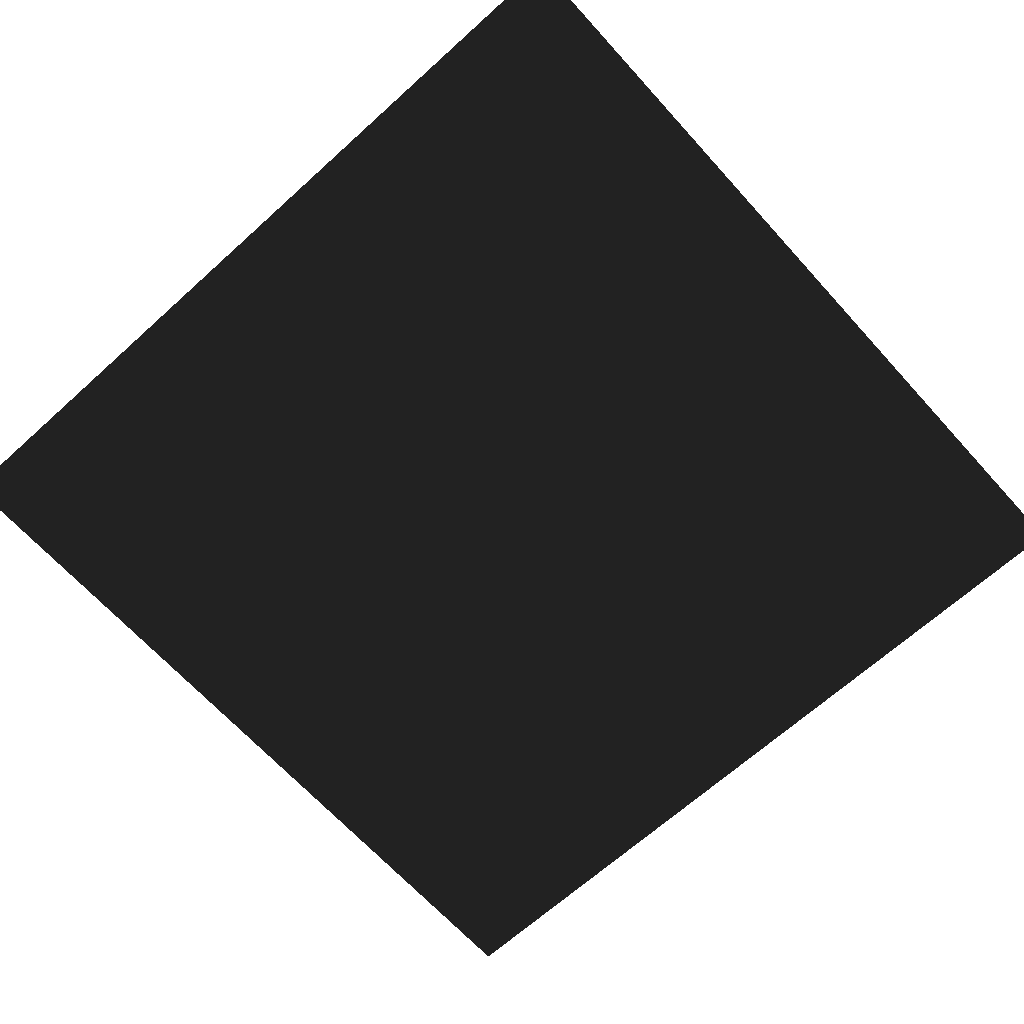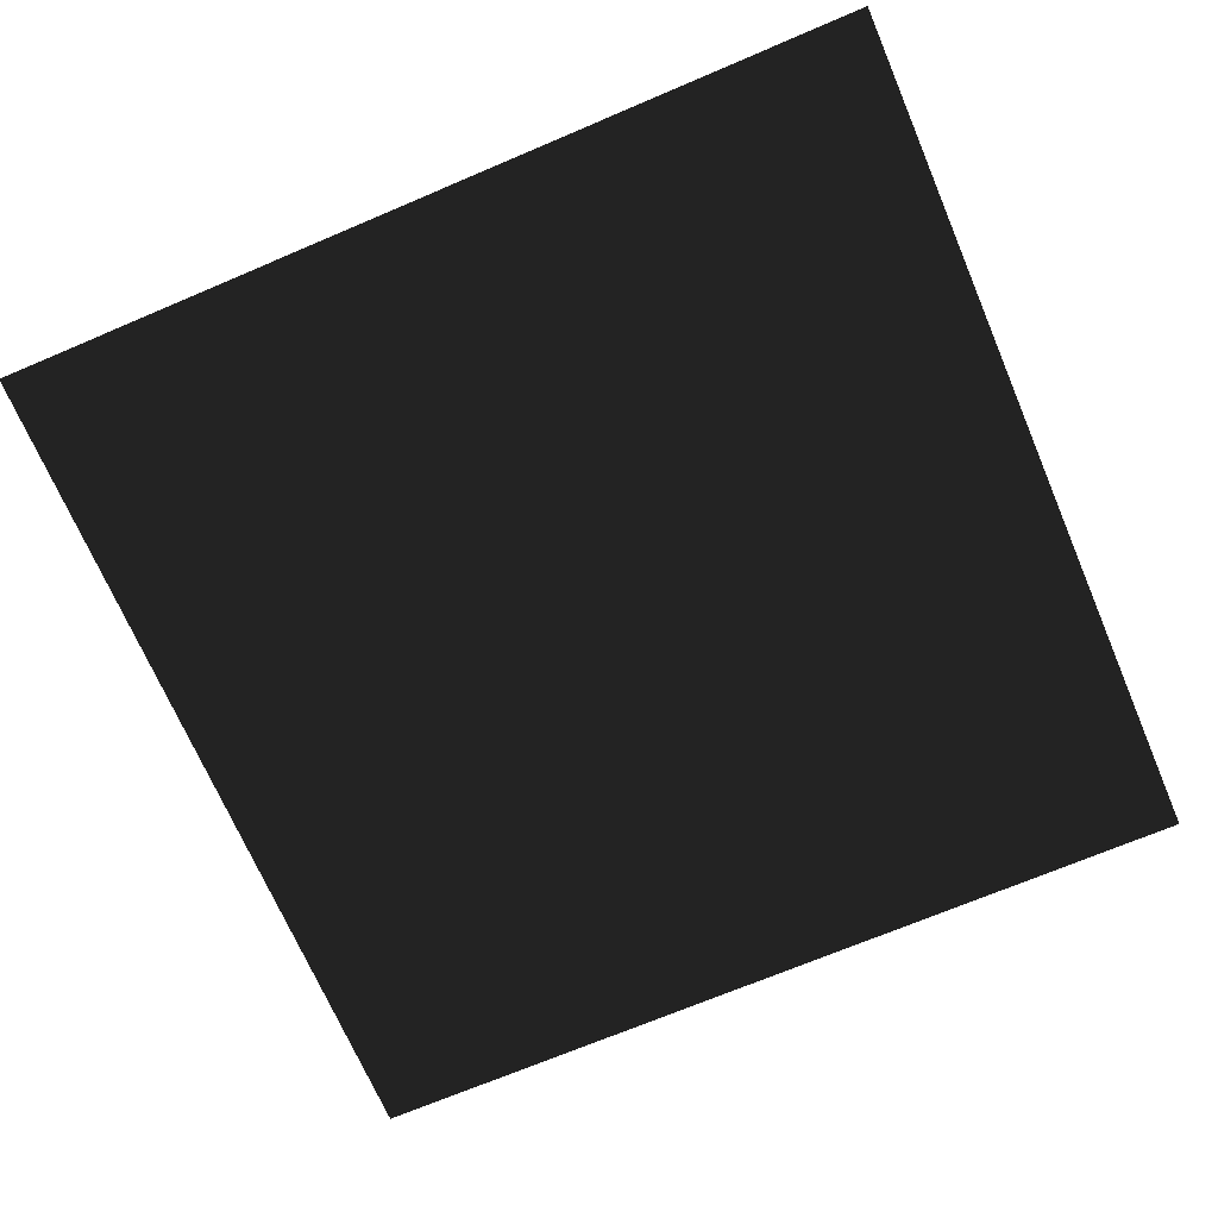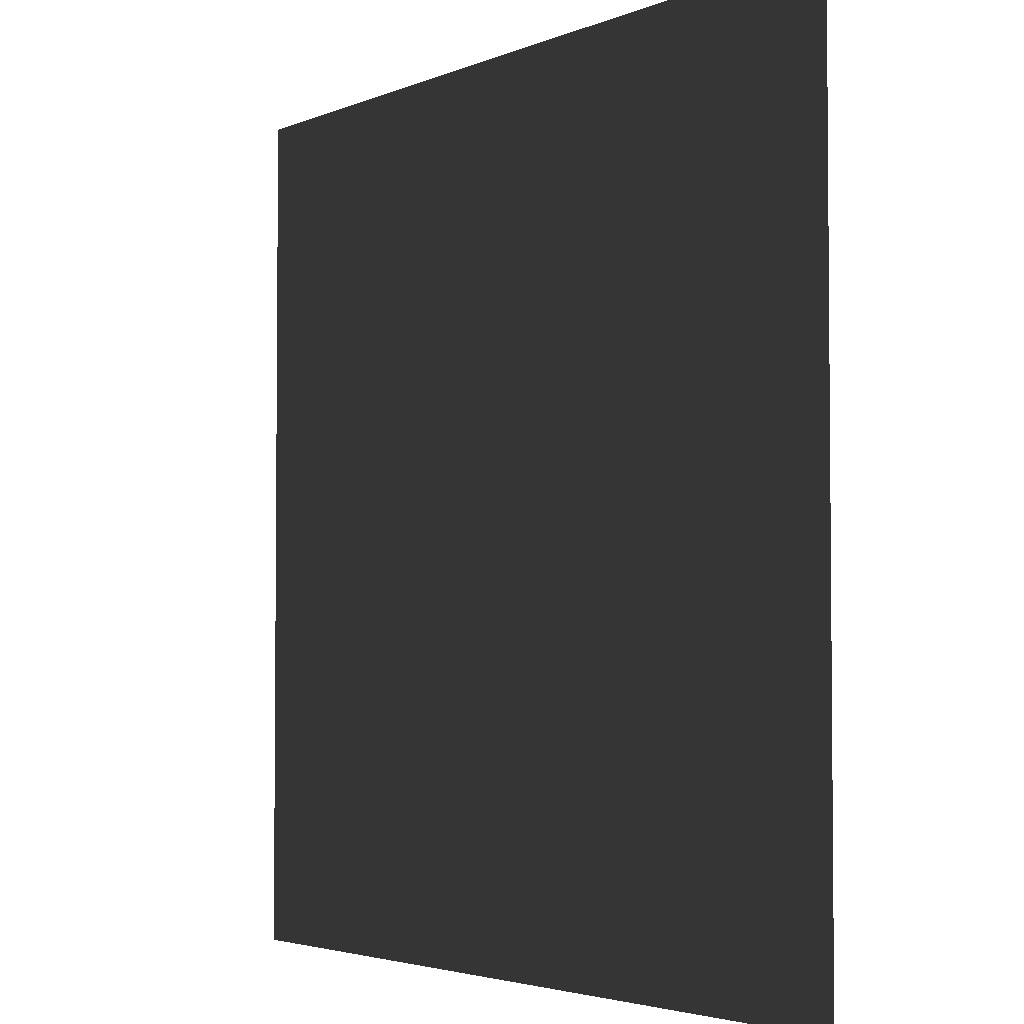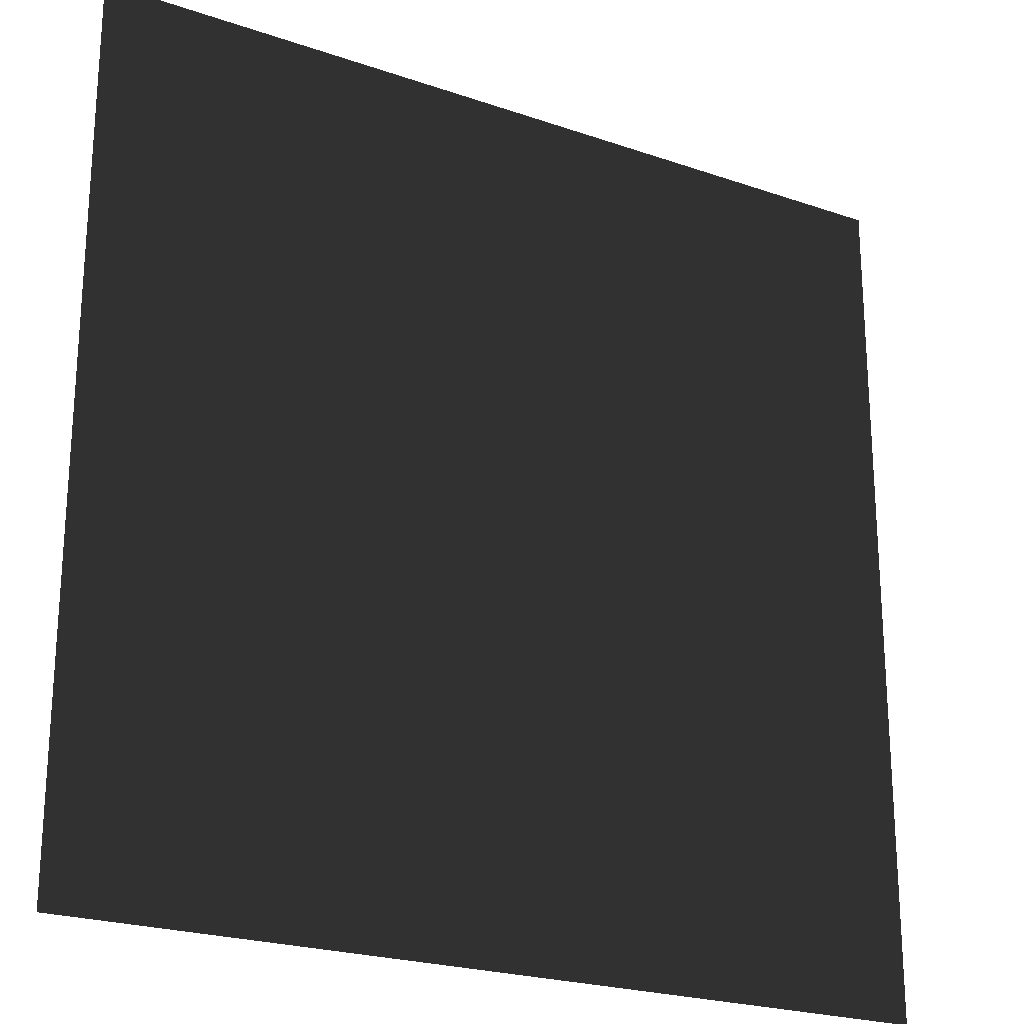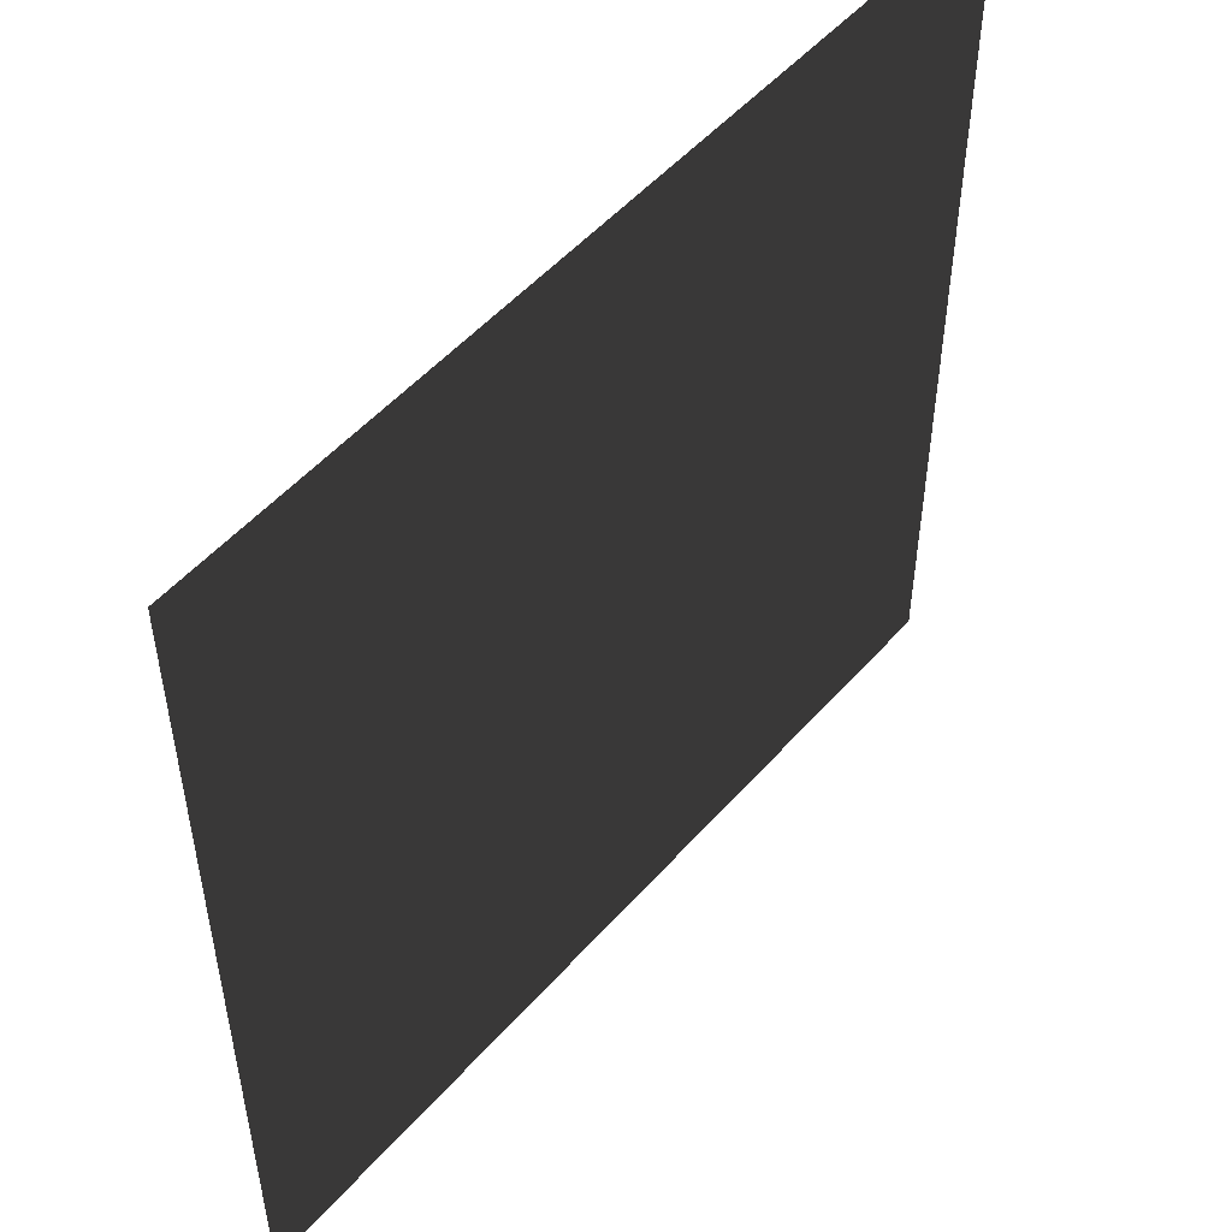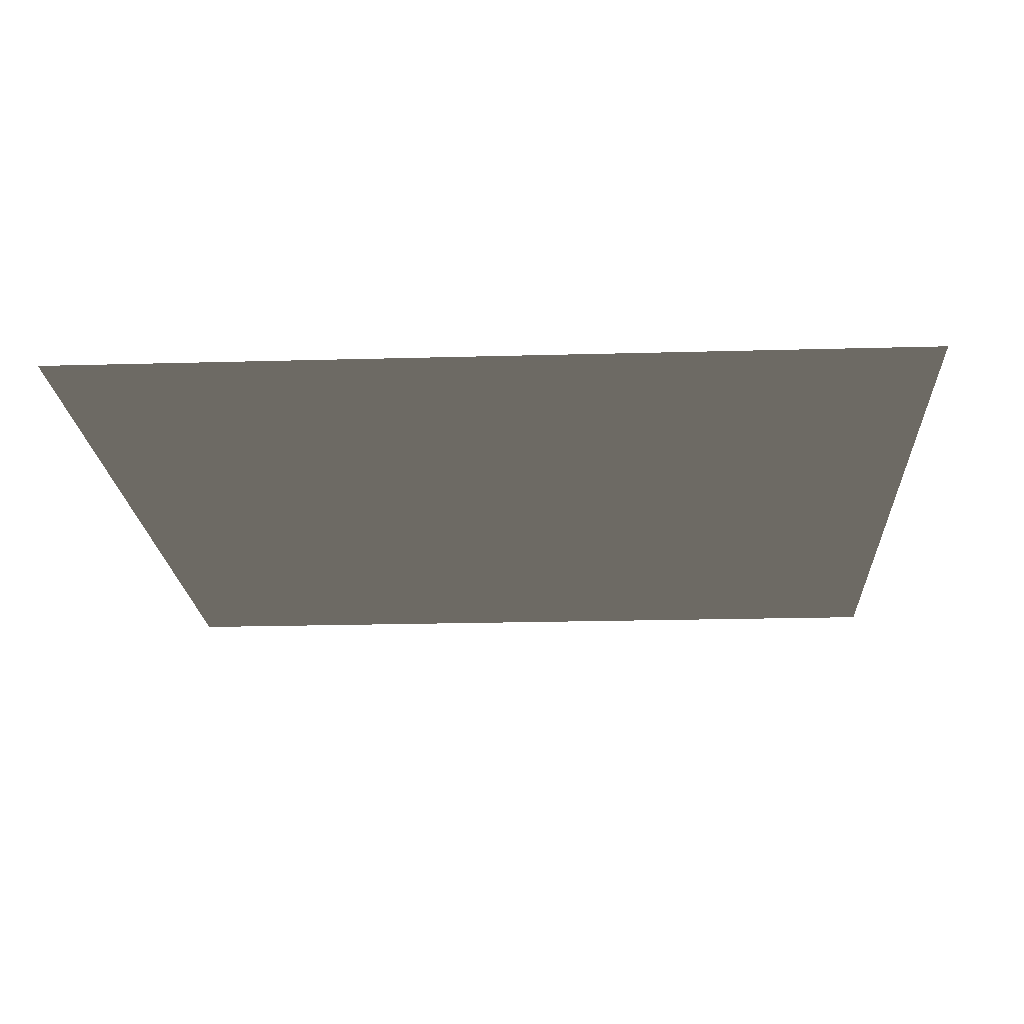
<metadata>
{"format":"obj","ext":"obj","renderer":"f3d","projection":"perspective","resolution":1024,"background":"white","views":[{"elev":-66.7,"azim":-47.8,"up":"+Z"},{"elev":-69.6,"azim":23.1,"up":"+Z"},{"elev":-3.3,"azim":54.4,"up":"+Y"},{"elev":-22.8,"azim":-30.6,"up":"+Y"},{"elev":52.0,"azim":130.0,"up":"+Y"},{"elev":-20.0,"azim":-177.0,"up":"+Z"}]}
</metadata>
<code>
v -1 -1 0
v -1 1 0
v 1 1 0
v 1 -1 0
o digit0
f 1 2 3
f 1 3 4
f 1 2 3
f 1 3 4
o digit1
f 1 2 3
f 1 3 4
f 1 2 3
f 1 3 4
o digit2
f 1 2 3
f 1 3 4
f 1 2 3
f 1 3 4
o digit3
f 1 2 3
f 1 3 4
f 1 2 3
f 1 3 4
o digit4
f 1 2 3
f 1 3 4
f 1 2 3
f 1 3 4
o digit5
f 1 2 3
f 1 3 4
f 1 2 3
f 1 3 4
o digit6
f 1 2 3
f 1 3 4
f 1 2 3
f 1 3 4
o digit7
f 1 2 3
f 1 3 4
f 1 2 3
f 1 3 4
o digit8
f 1 2 3
f 1 3 4
f 1 2 3
f 1 3 4
o digit9
f 1 2 3
f 1 3 4
f 1 2 3
f 1 3 4

</code>
